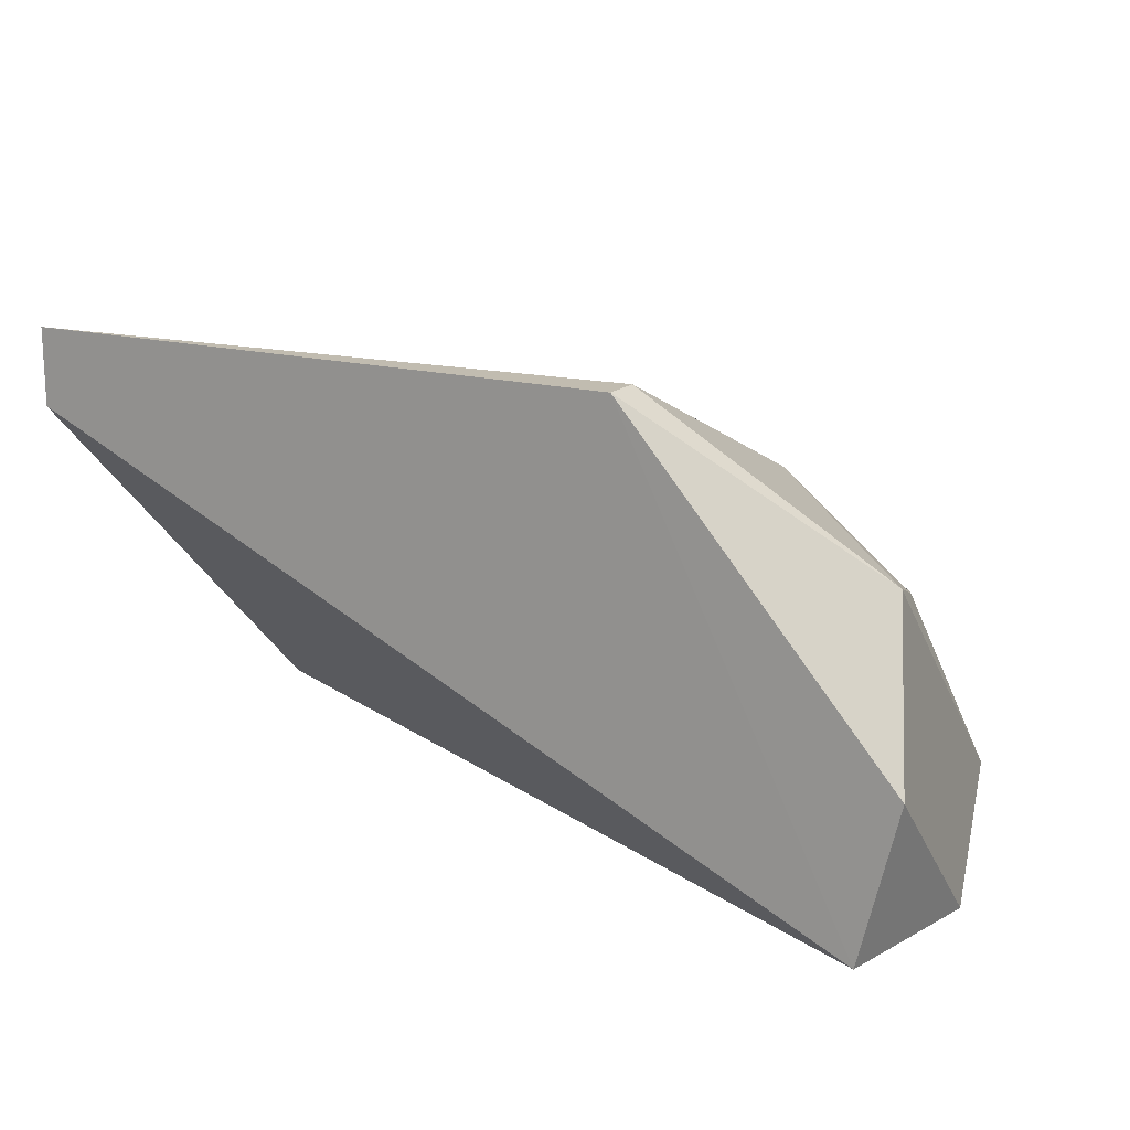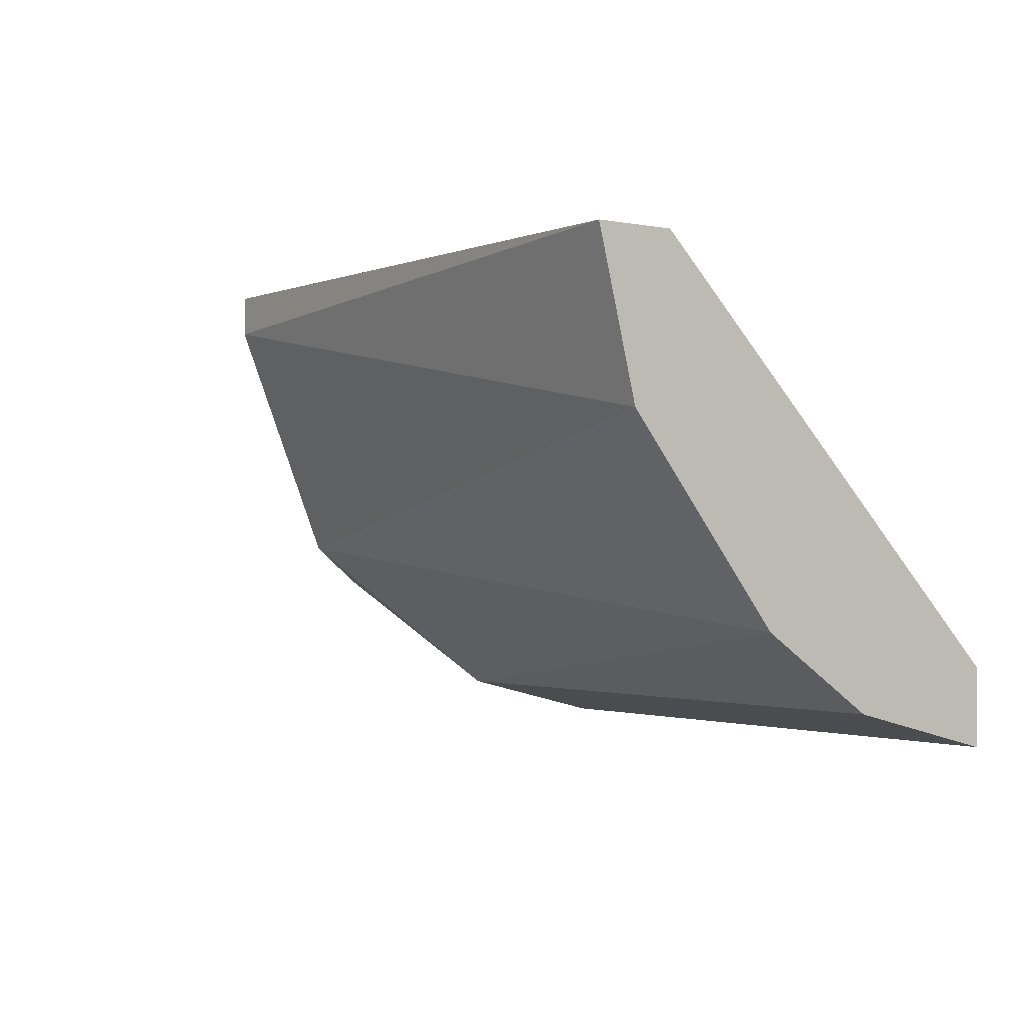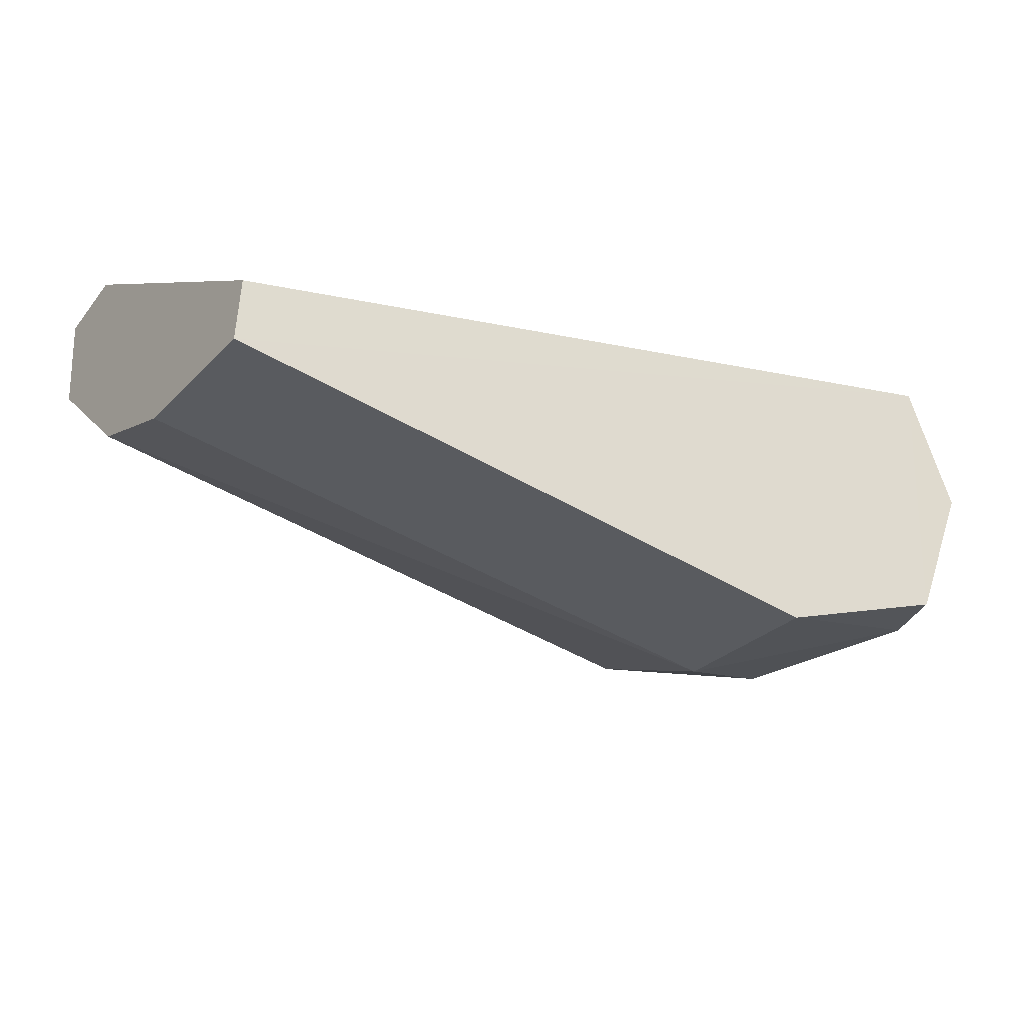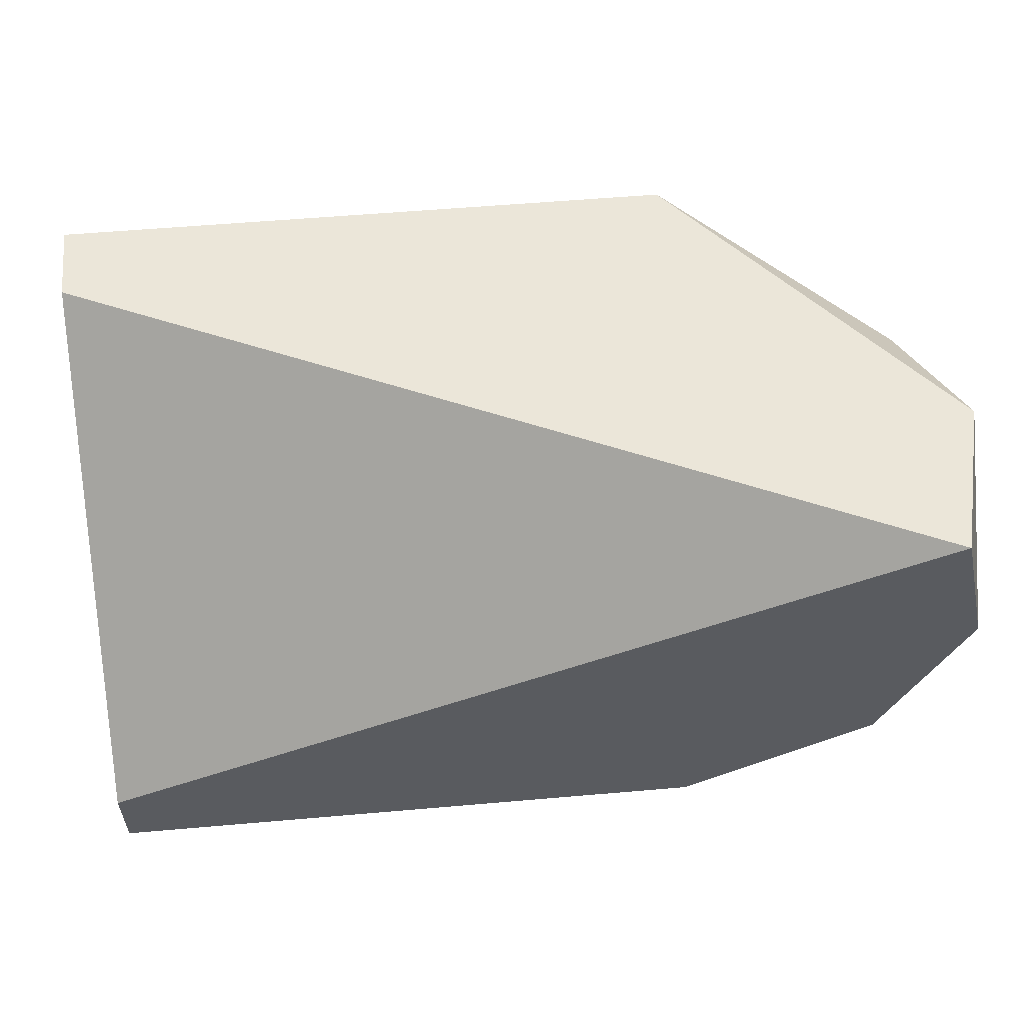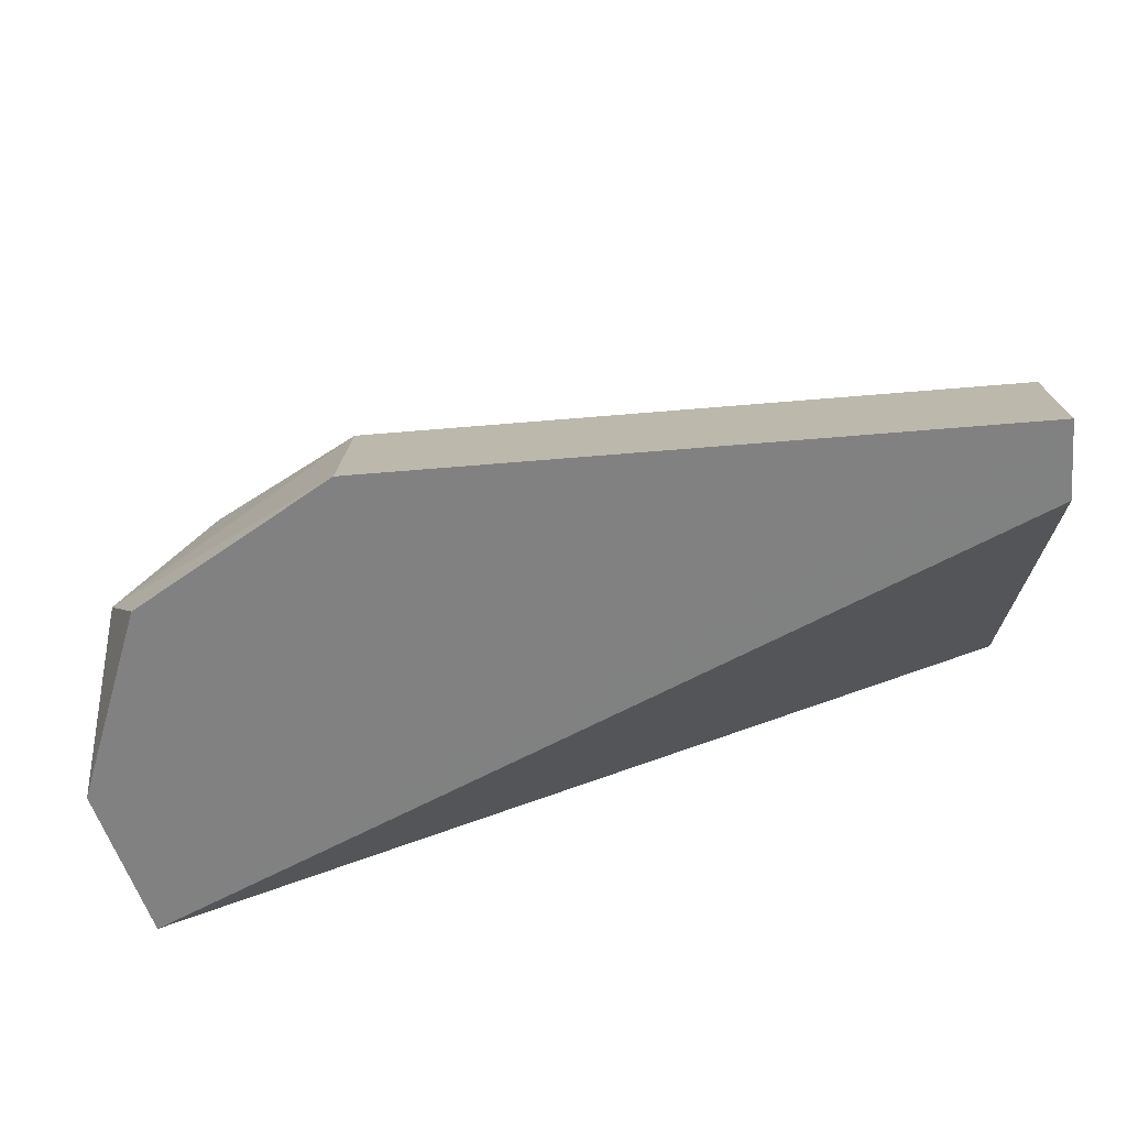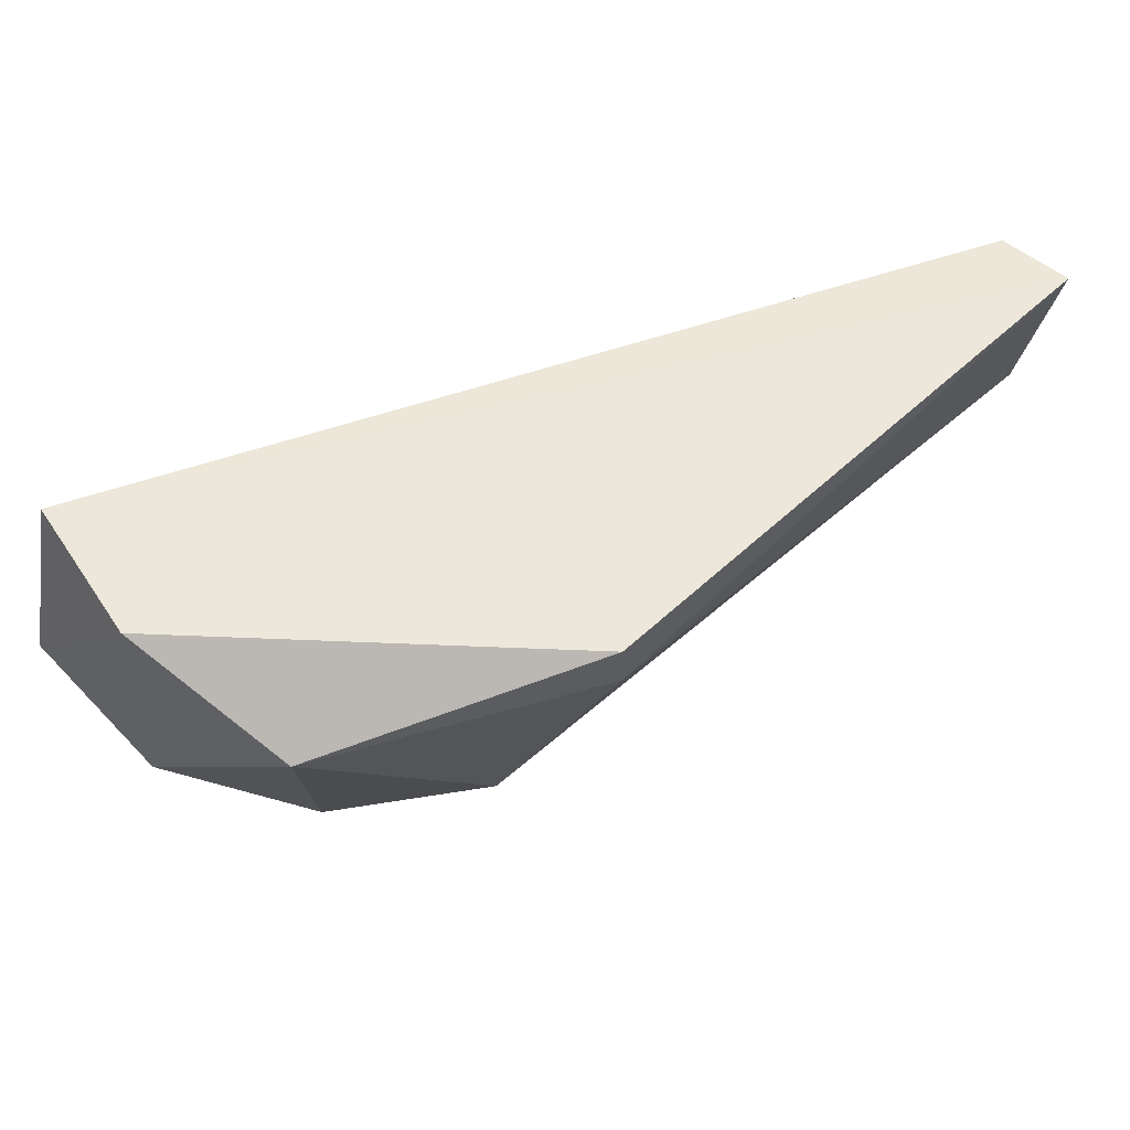
<metadata>
{"format":"obj","ext":"obj","renderer":"f3d","projection":"perspective","resolution":1024,"background":"white","views":[{"elev":16.4,"azim":29.5,"up":"+Y"},{"elev":-1.4,"azim":-125.9,"up":"+Z"},{"elev":-44.5,"azim":-34.8,"up":"+Z"},{"elev":56.4,"azim":-5.2,"up":"+Z"},{"elev":-60.3,"azim":-175.0,"up":"+Y"},{"elev":50.0,"azim":133.9,"up":"+Z"}]}
</metadata>
<code>
v 0.0483 0.1453 -0.01114
v 0.0483 0.1464 -0.01086
v 0.0483 0.1486 -0.008151
v 0.0483 0.1486 -0.007879
v 0.04938 0.1469 -0.01005
v 0.04994 0.1453 -0.007873
v 0.04857 0.1477 -0.009778
v 0.04965 0.1453 -0.01032
v 0.0502 0.1453 -0.008965
v 0.0502 0.1464 -0.007879
v 0.04396 0.148 -0.007879
v 0.04396 0.1472 -0.01032
v 0.04396 0.1453 -0.01114
v 0.04396 0.1453 -0.01059
v 0.04396 0.1483 -0.008965
v 0.04396 0.1464 -0.01086
v 0.04396 0.1486 -0.007879
v 0.04992 0.1475 -0.008422
v 0.04992 0.1458 -0.01005
f 19 10 9
f 14 6 11
f 14 11 12
f 3 4 18
f 2 12 7
f 3 18 7
f 12 11 15
f 3 7 15
f 7 12 15
f 6 14 13
f 14 12 13
f 13 2 1
f 8 6 1
f 6 13 1
f 1 2 19
f 8 1 19
f 4 3 17
f 6 4 17
f 11 6 17
f 3 15 17
f 15 11 17
f 4 6 10
f 18 4 10
f 19 18 10
f 2 7 5
f 7 18 5
f 18 19 5
f 19 2 5
f 12 2 16
f 13 12 16
f 2 13 16
f 6 8 9
f 8 19 9
f 10 6 9

</code>
